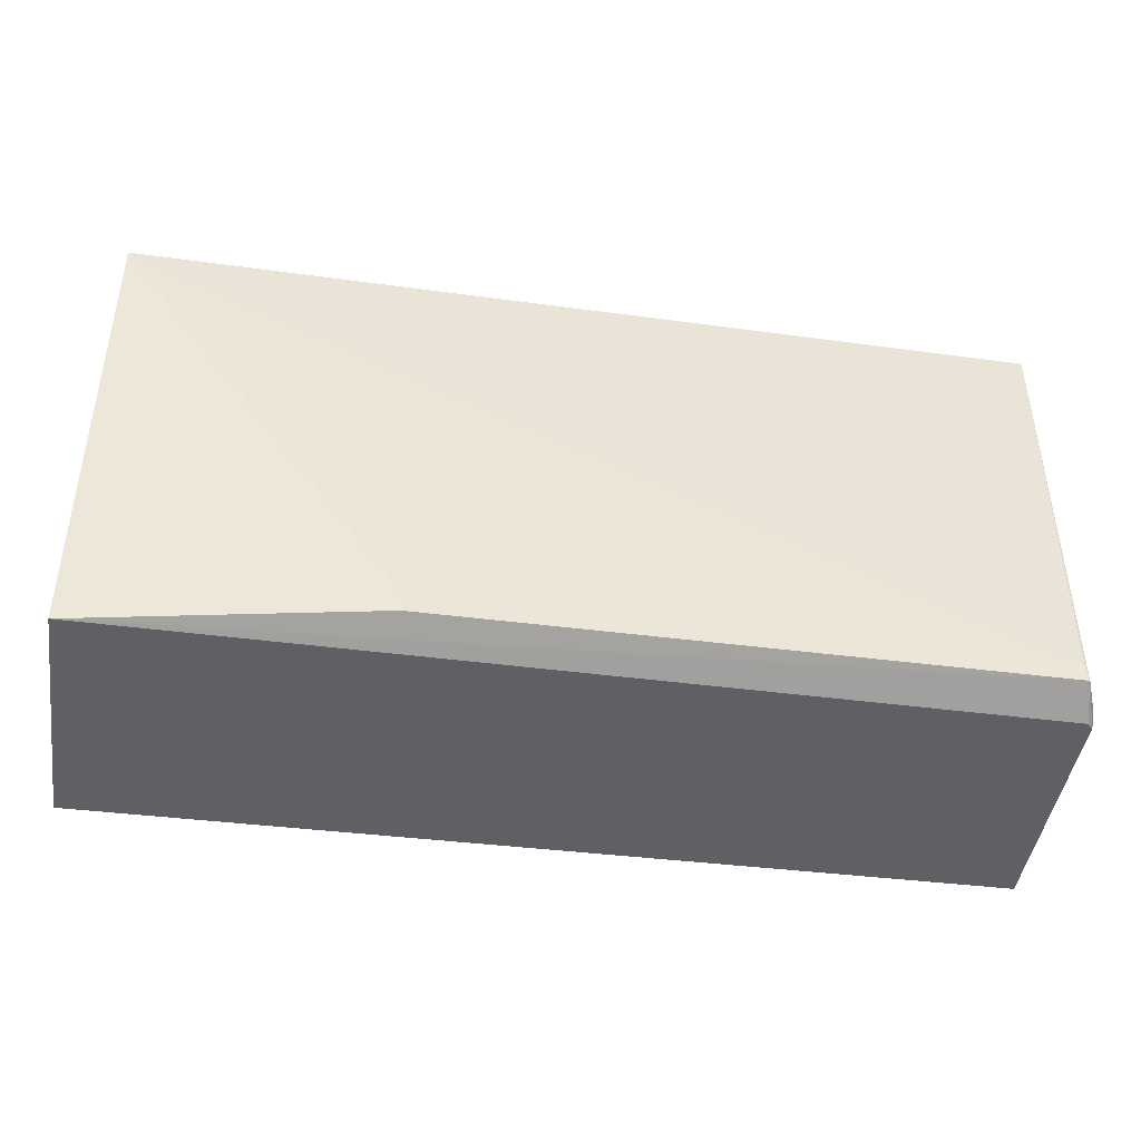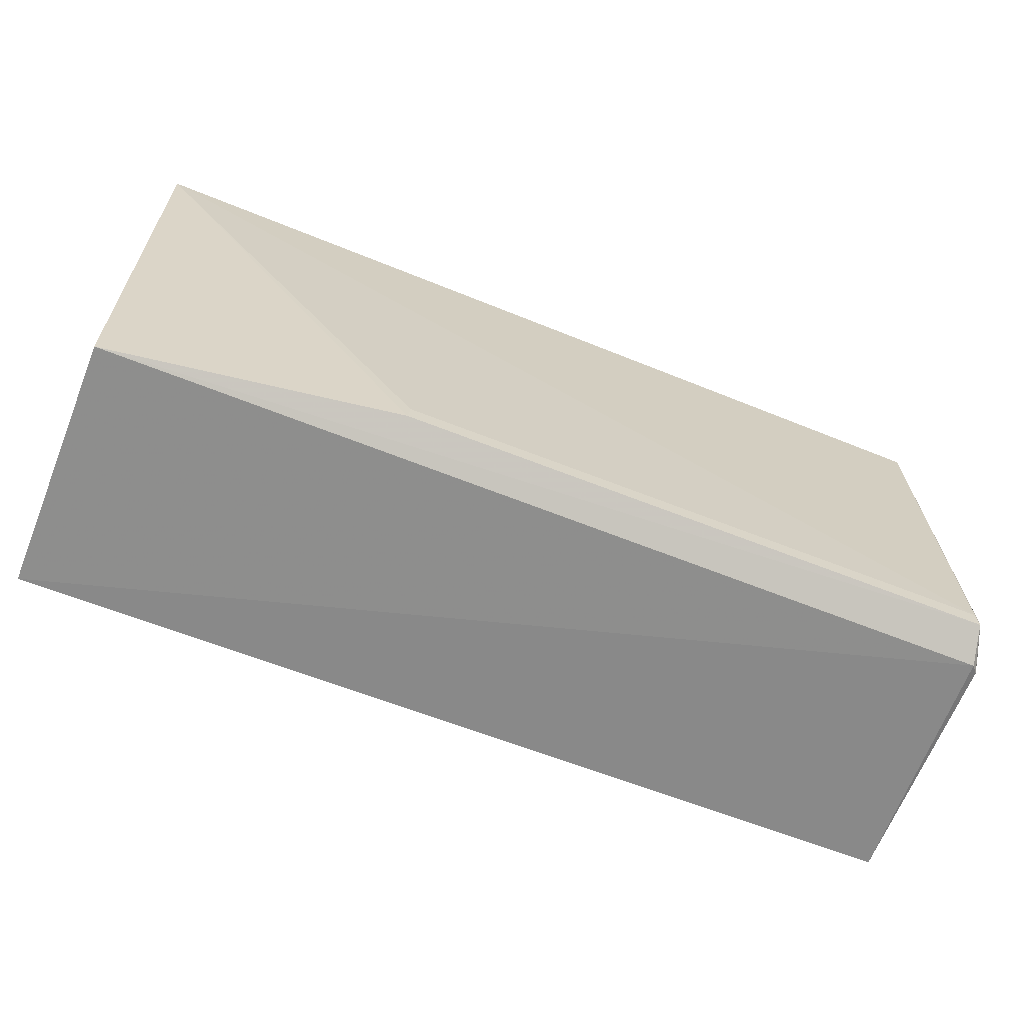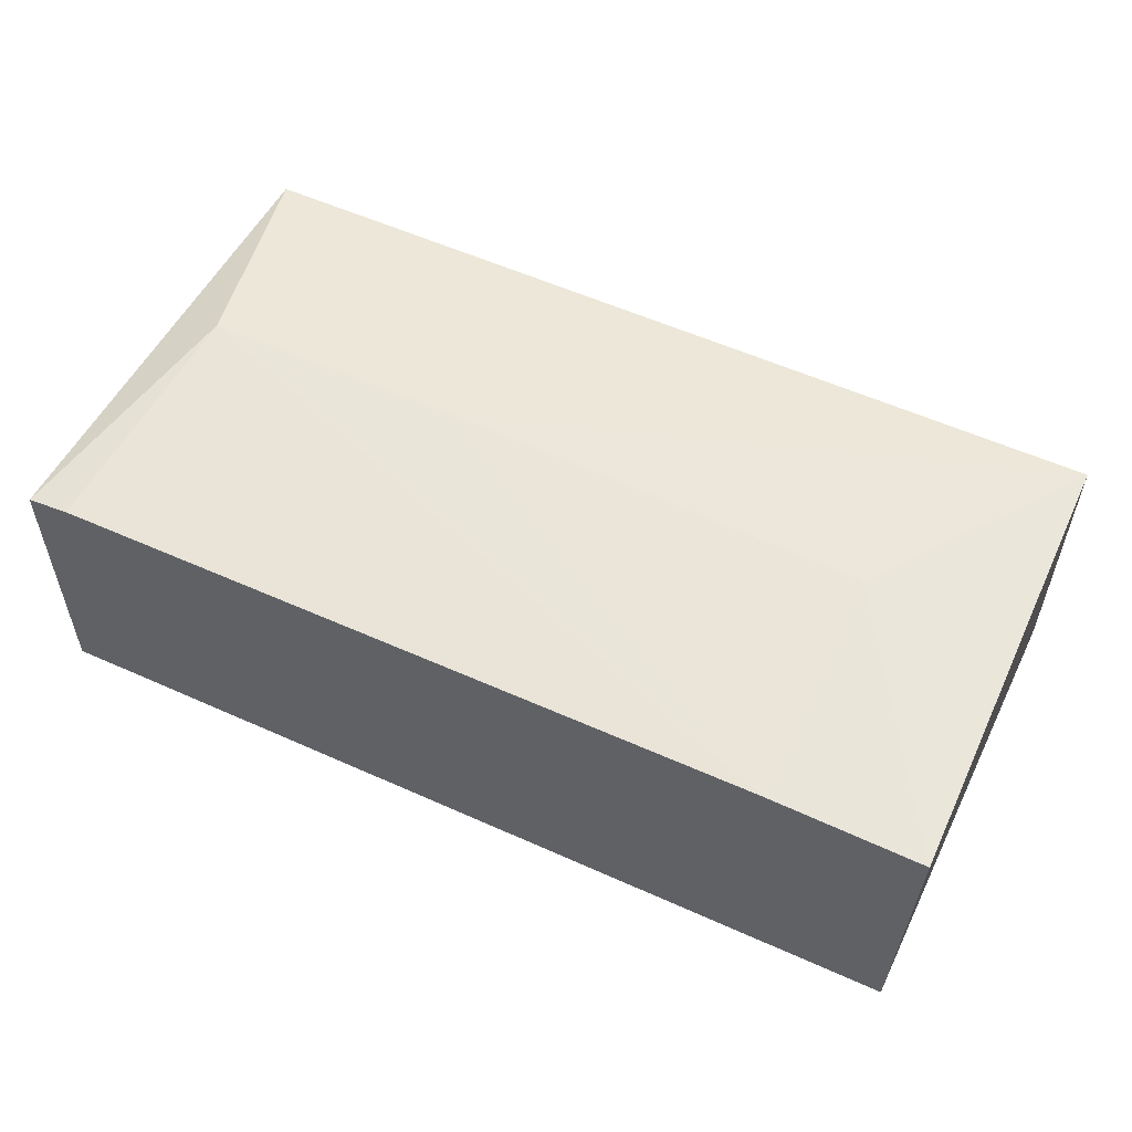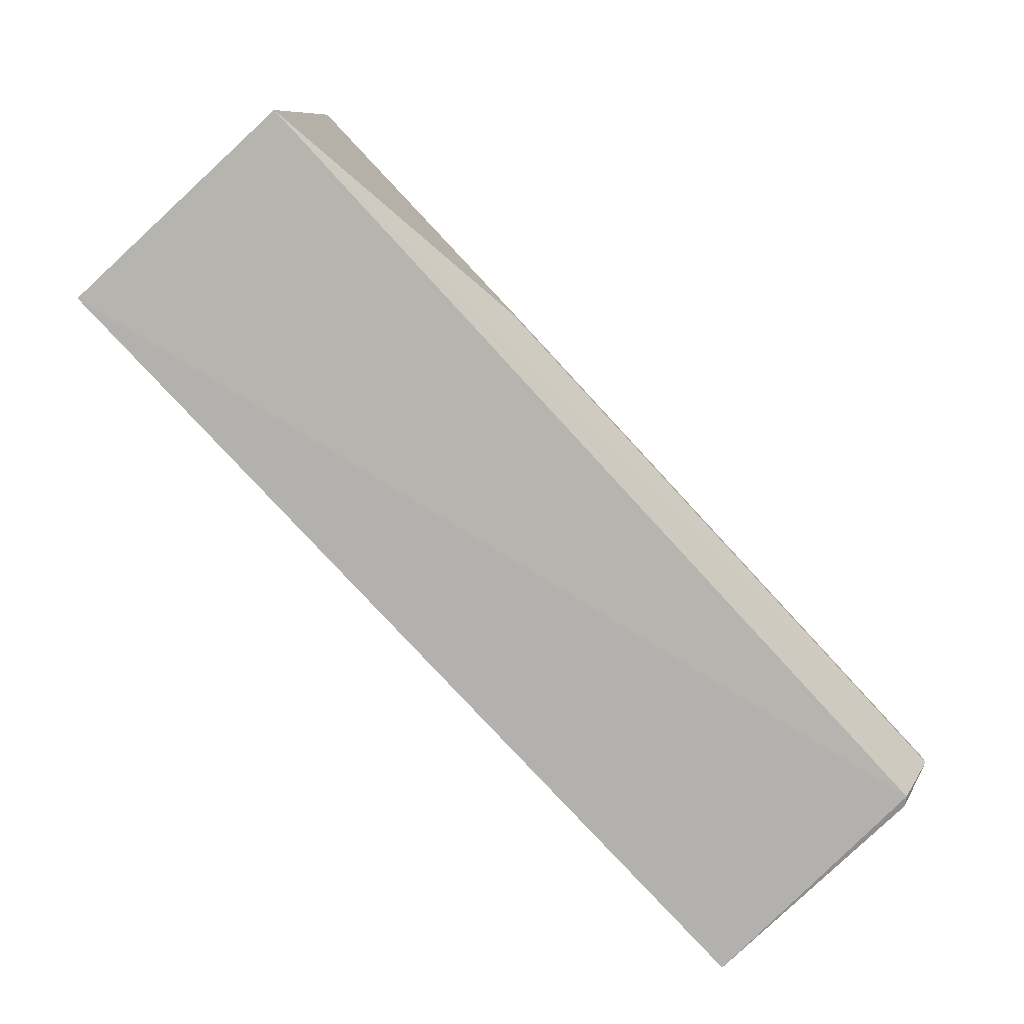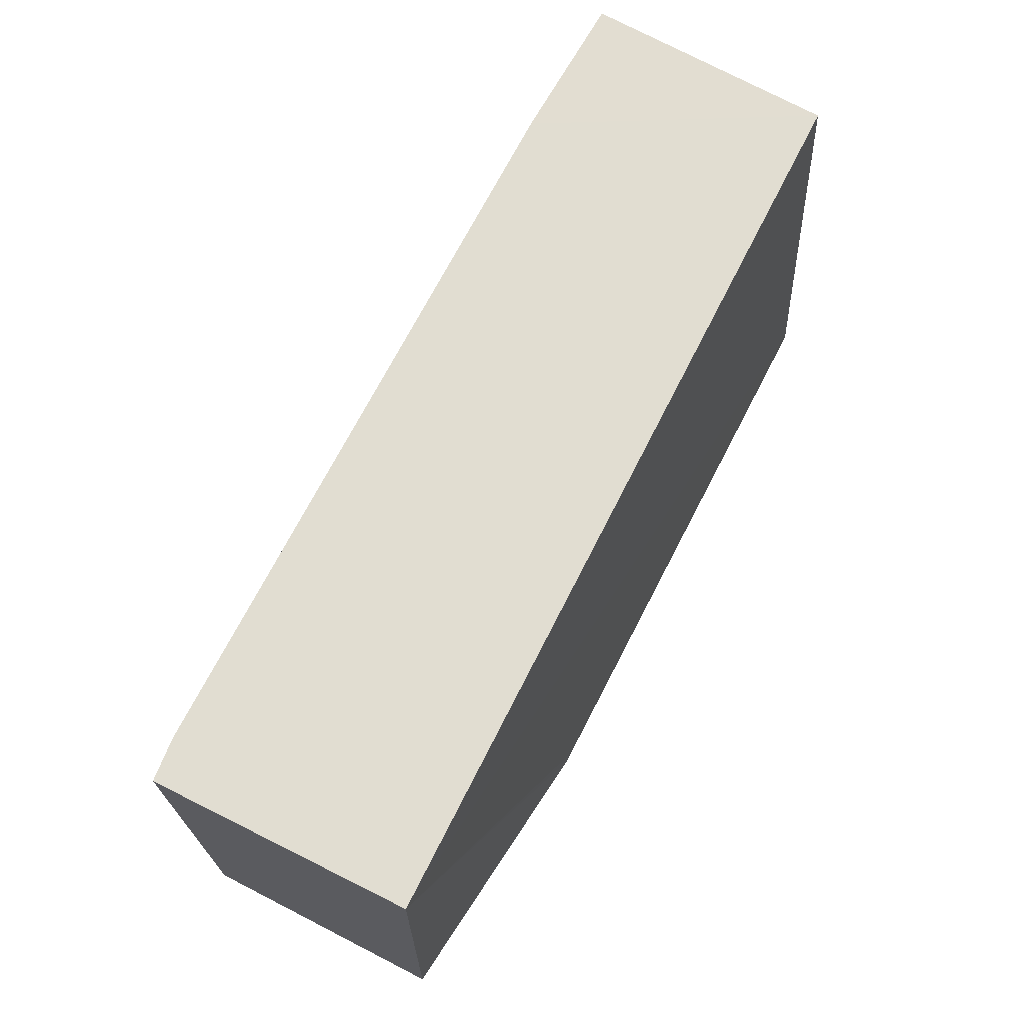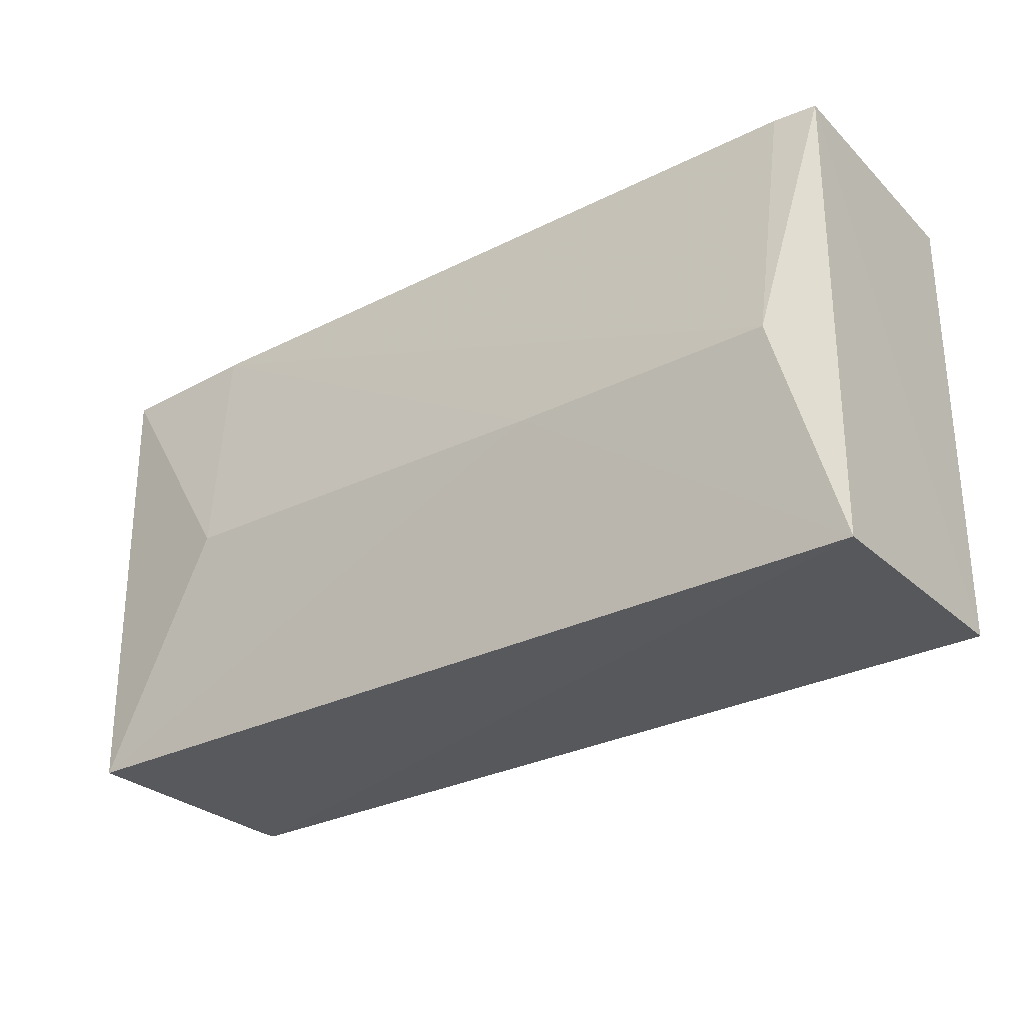
<metadata>
{"format":"obj","ext":"obj","renderer":"f3d","projection":"perspective","resolution":1024,"background":"white","views":[{"elev":-43.1,"azim":171.3,"up":"+Y"},{"elev":-63.3,"azim":158.1,"up":"+Y"},{"elev":53.2,"azim":-154.0,"up":"+Z"},{"elev":-79.5,"azim":132.7,"up":"+Y"},{"elev":68.9,"azim":117.2,"up":"+Y"},{"elev":-29.9,"azim":36.5,"up":"+Y"}]}
</metadata>
<code>
v 0.03324 0.4443 0.5611
v 0.02716 -0.506 0.5695
v 0.02716 0.4442 0.05438
v -1.764 0.4442 0.06984
v -1.786 0.4427 0.5695
v -1.733 -0.4563 0.001612
v 0.02732 -0.4931 0.06732
v -0.08481 -0.05765 0.6218
v -1.481 0.4443 0.5793
v -1.729 -0.4209 0.001611
v -1.761 -0.4656 0.07171
v -0.5446 -0.4557 0.001612
v -1.767 -0.4946 0.5693
v -0.05151 0.4441 0.5699
v -1.746 -0.4943 0.07131
v -0.5487 -0.4209 0.001611
v -0.6231 -0.05564 0.6222
v -1.76 -0.4894 0.08748
v -1.478 -0.0329 0.6172
f 7 1 2
f 7 3 1
f 8 2 1
f 9 4 5
f 9 1 3
f 9 3 4
f 10 6 4
f 10 4 3
f 11 5 4
f 11 4 6
f 12 7 6
f 12 3 7
f 12 6 10
f 13 5 11
f 14 9 8
f 14 8 1
f 14 1 9
f 15 6 7
f 15 7 2
f 15 2 13
f 16 12 10
f 16 10 3
f 16 3 12
f 17 13 2
f 17 2 8
f 17 8 9
f 18 11 6
f 18 6 15
f 18 15 13
f 18 13 11
f 19 17 9
f 19 9 5
f 19 5 13
f 19 13 17

</code>
